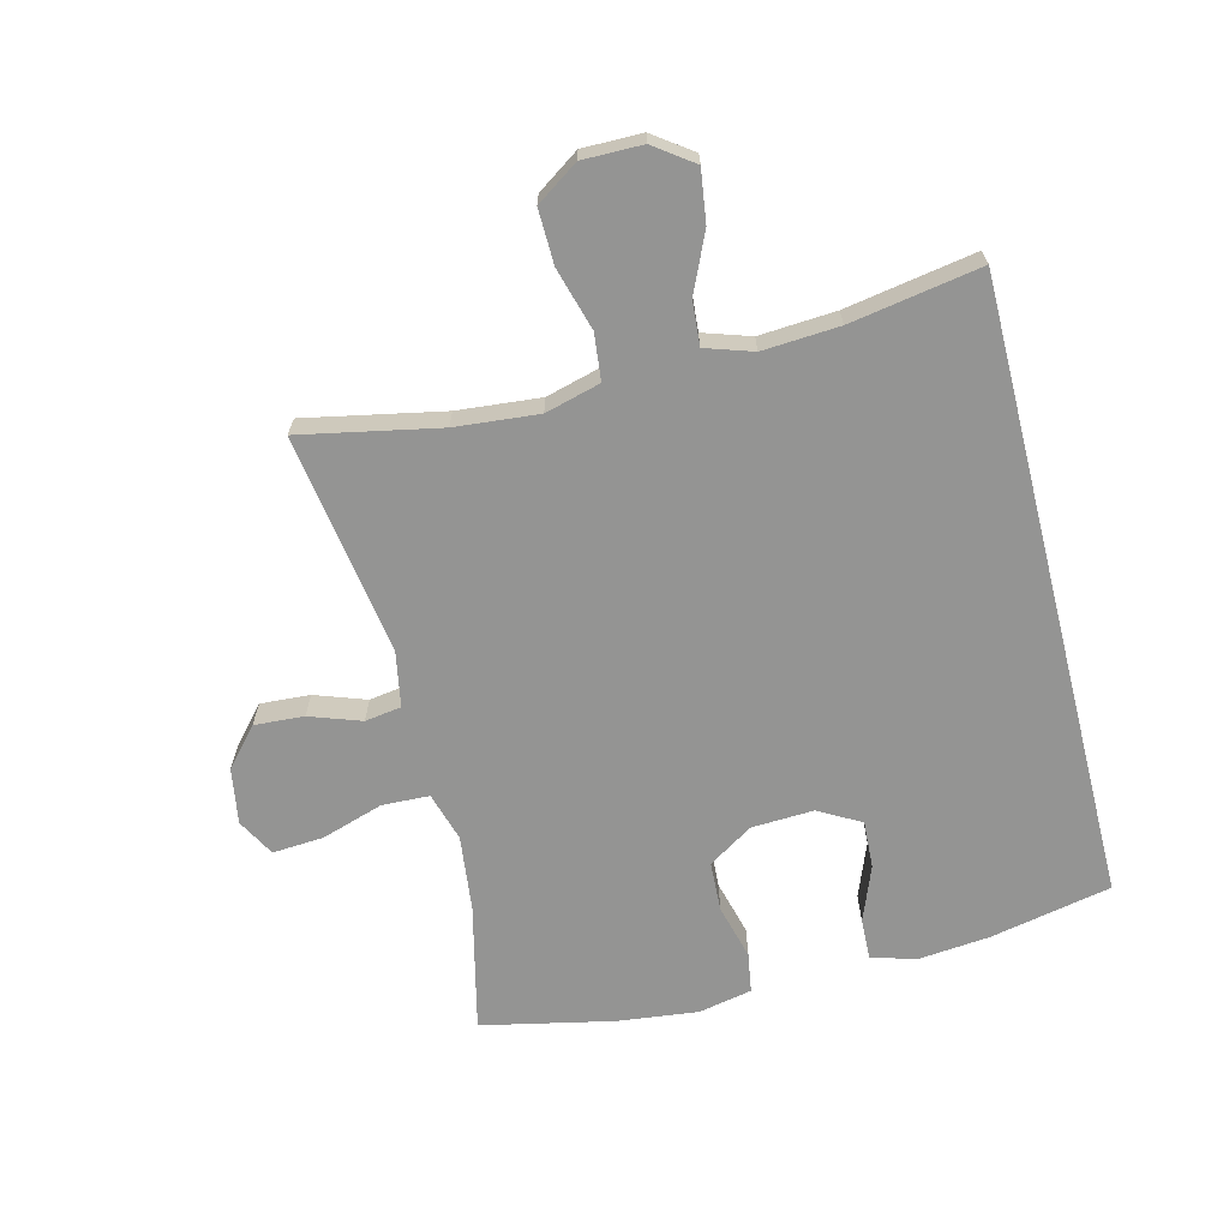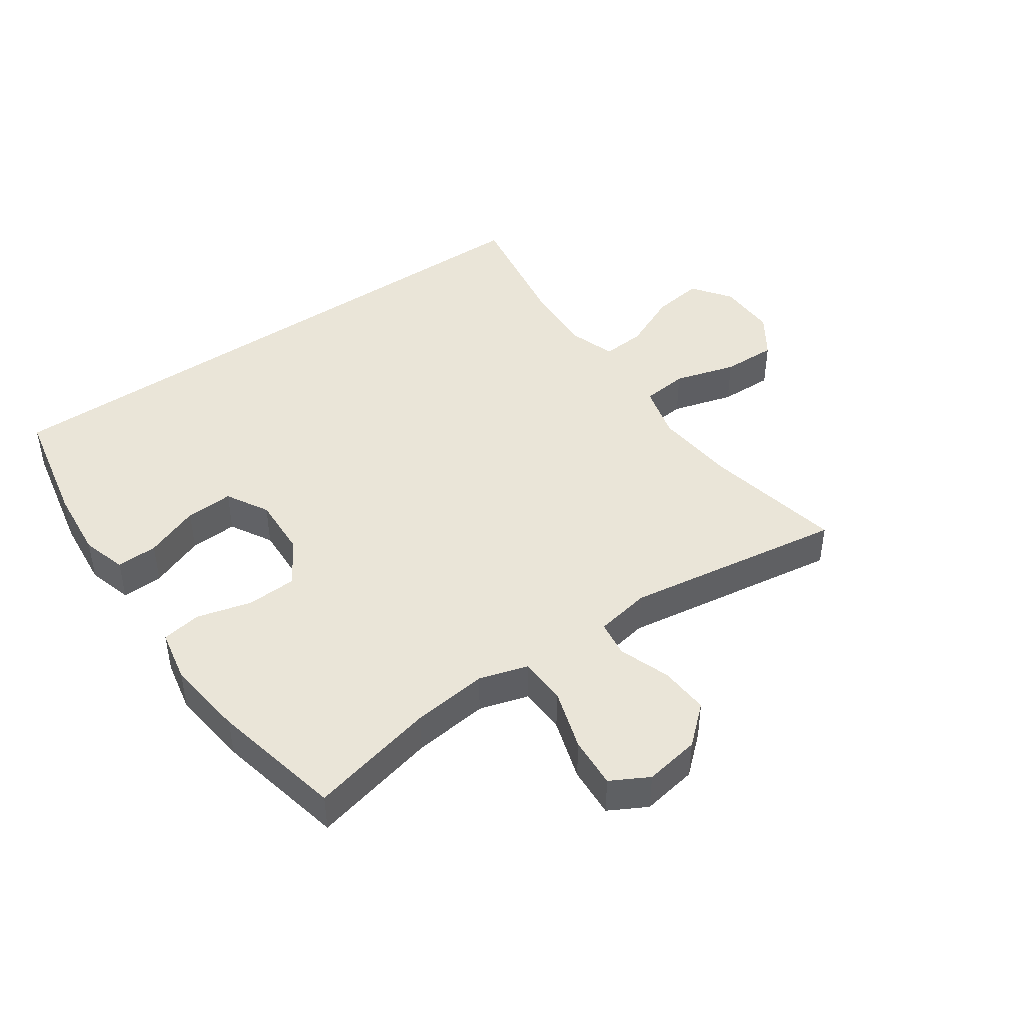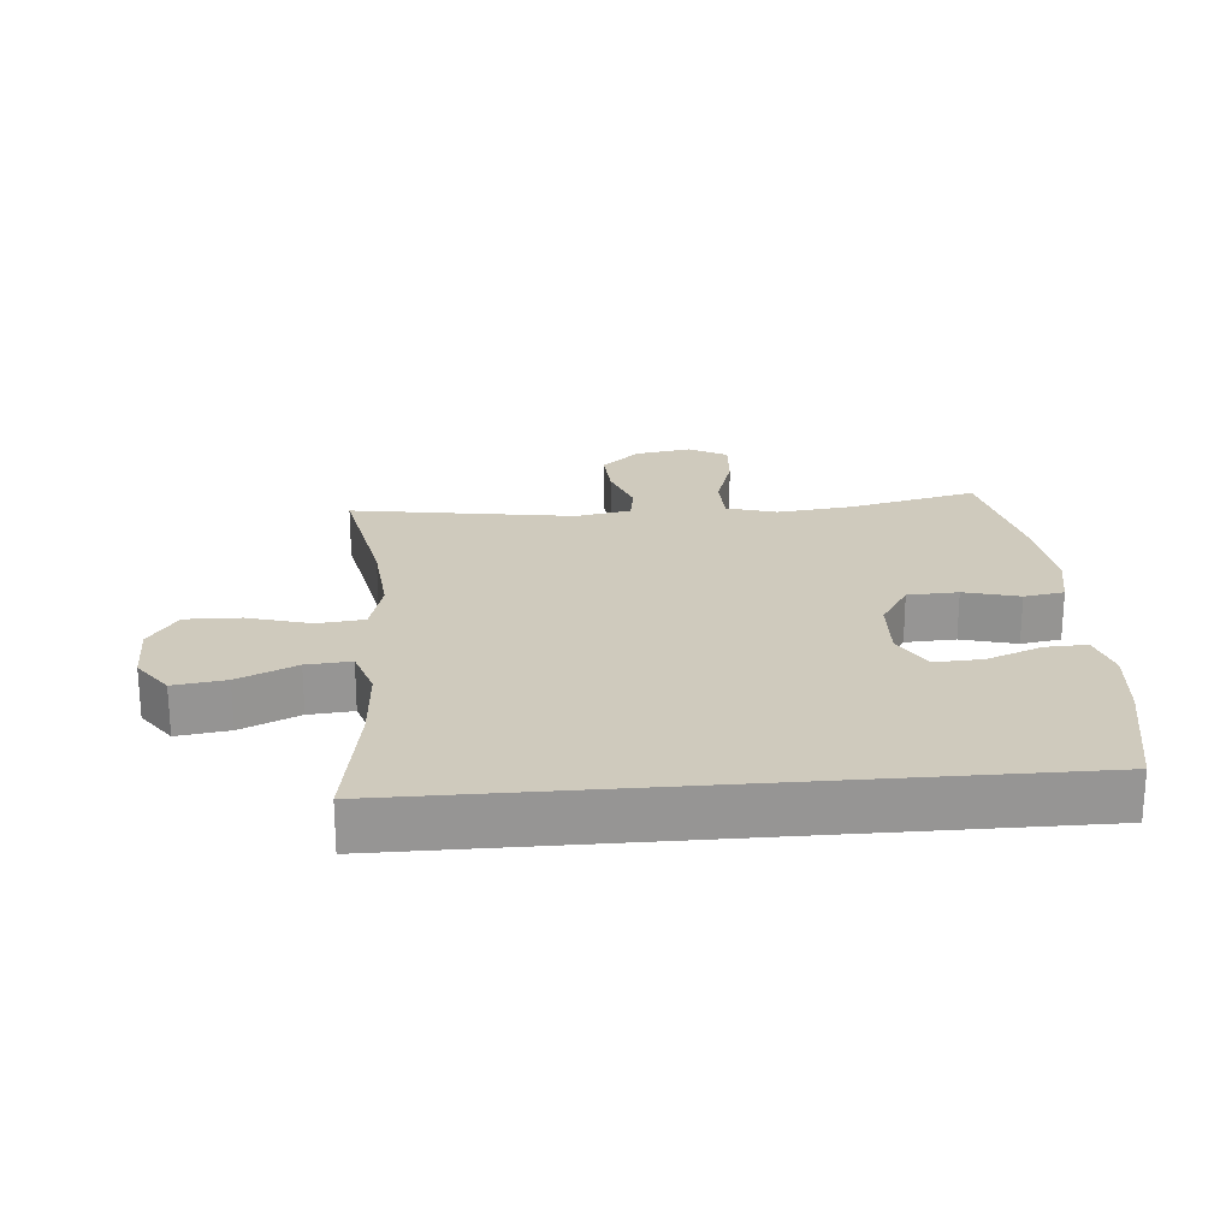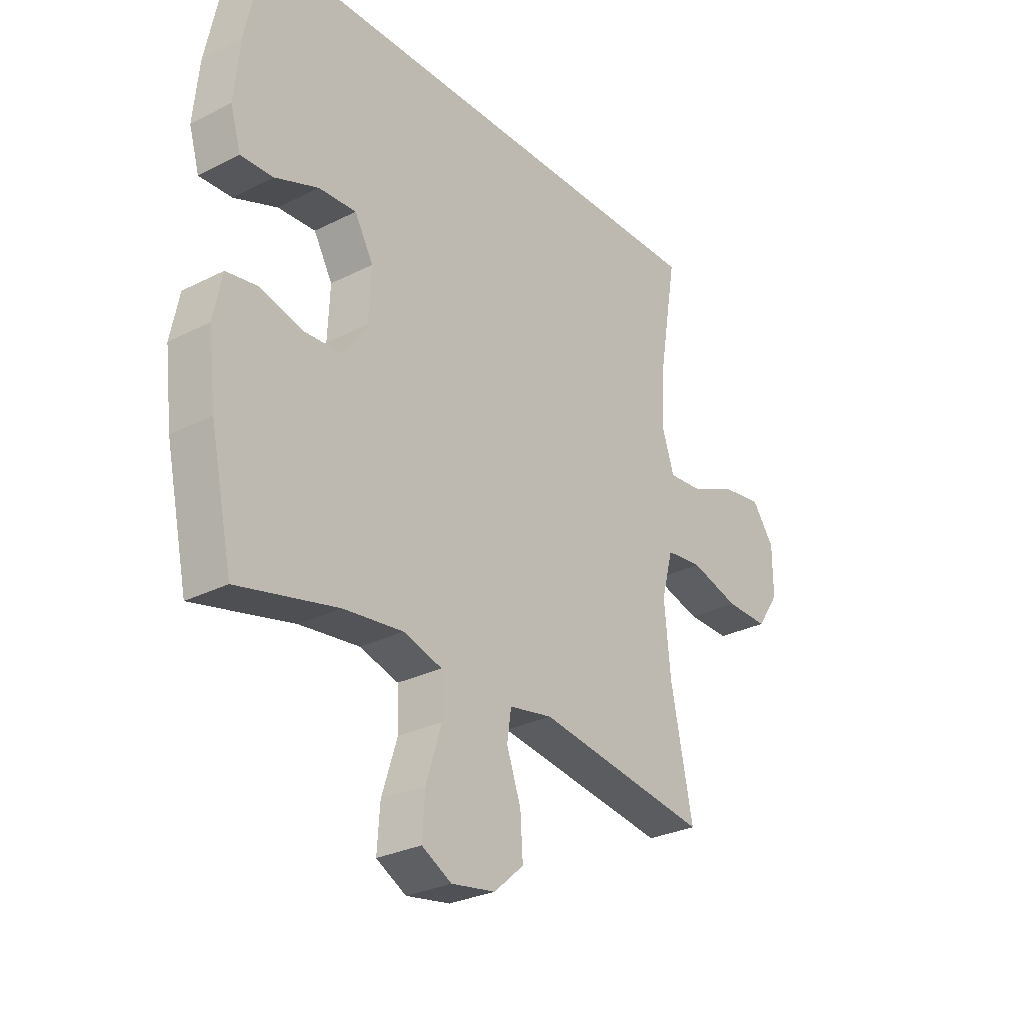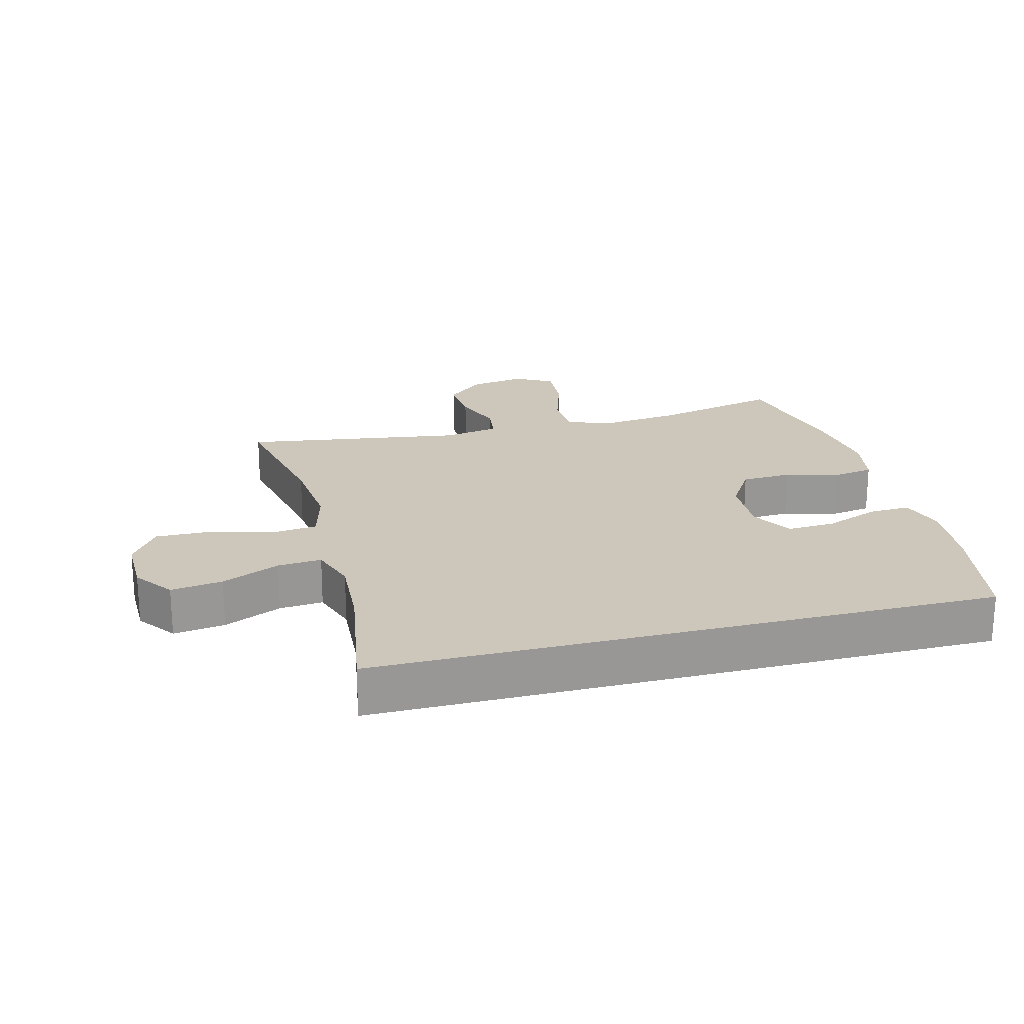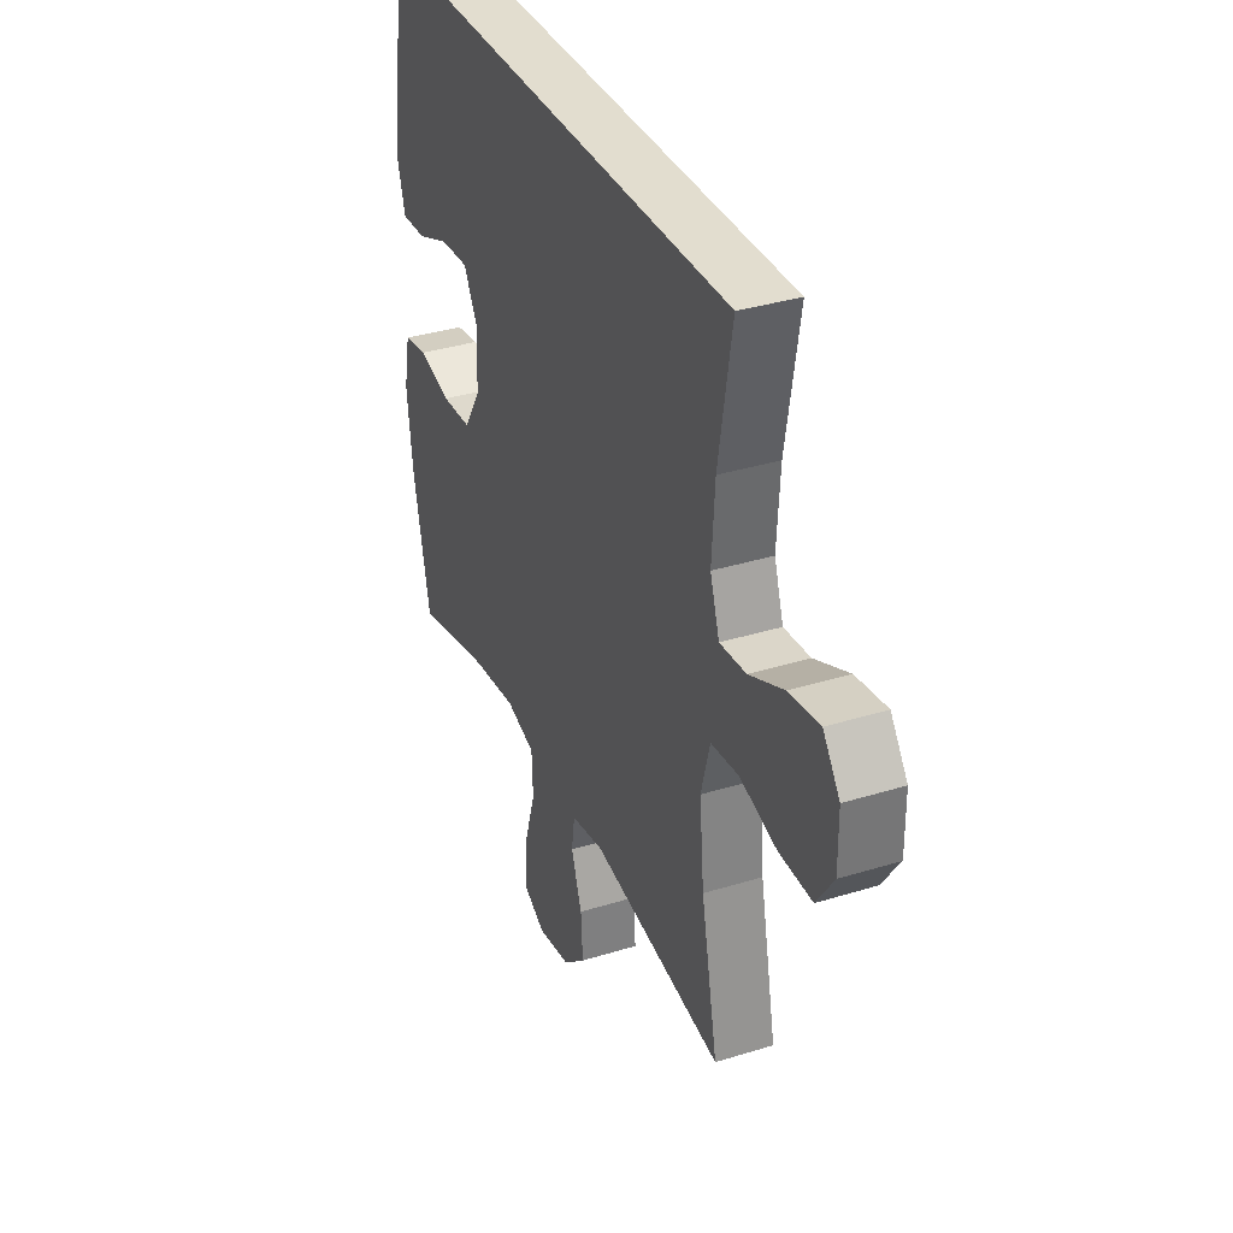
<metadata>
{"format":"obj","ext":"obj","renderer":"f3d","projection":"perspective","resolution":1024,"background":"white","views":[{"elev":-67.0,"azim":-75.8,"up":"+Y"},{"elev":44.6,"azim":145.1,"up":"+Y"},{"elev":22.9,"azim":-4.7,"up":"+Y"},{"elev":-28.6,"azim":127.3,"up":"+Z"},{"elev":21.5,"azim":-14.7,"up":"+Y"},{"elev":34.8,"azim":-112.5,"up":"+Z"}]}
</metadata>
<code>
o path3642
v -0.4408 0.0375 0.3111
v -0.4329 0.0375 0.1874
v -0.4579 0.0375 0.1111
v -0.529 0.0375 0.117
v -0.6224 0.0375 0.159
v -0.7057 0.0375 0.1709
v -0.7512 0.0375 0.1081
v -0.752 0.0375 0.01146
v -0.706 0.0375 -0.05658
v -0.6178 0.0375 -0.05469
v -0.5177 0.0375 -0.02582
v -0.4425 0.0375 -0.03394
v -0.4187 0.0375 -0.1231
v -0.4314 0.0375 -0.2574
v -0.4764 0.0375 -0.4807
v -0.1206 0.0375 -0.4269
v -0.03149 0.0375 -0.4432
v -0.02277 0.0375 -0.502
v -0.05199 0.0375 -0.5848
v -0.05715 0.0375 -0.6649
v 0.00386 0.0375 -0.7185
v 0.09352 0.0375 -0.7334
v 0.1544 0.0375 -0.7001
v 0.1488 0.0375 -0.6177
v 0.1172 0.0375 -0.5181
v 0.1202 0.0375 -0.4419
v 0.1993 0.0375 -0.4185
v 0.3212 0.0375 -0.4328
v 0.5255 0.0375 -0.4807
v 0.5712 0.0375 -0.2676
v 0.5865 0.0375 -0.139
v 0.5691 0.0375 -0.05256
v 0.5049 0.0375 -0.04206
v 0.4166 0.0375 -0.0654
v 0.336 0.0375 -0.06147
v 0.2901 0.0375 0.0106
v 0.2855 0.0375 0.1108
v 0.3237 0.0375 0.1787
v 0.4006 0.0375 0.1746
v 0.4889 0.0375 0.1402
v 0.5555 0.0375 0.1375
v 0.5767 0.0375 0.21
v 0.5654 0.0375 0.3255
v 0.5255 0.0375 0.521
v -0.4764 0.0375 0.521
v -0.4408 -0.0375 0.3111
v -0.4329 -0.0375 0.1874
v -0.4579 -0.0375 0.1111
v -0.529 -0.0375 0.117
v -0.6224 -0.0375 0.159
v -0.7057 -0.0375 0.1709
v -0.7512 -0.0375 0.1081
v -0.752 -0.0375 0.01146
v -0.706 -0.0375 -0.05658
v -0.6178 -0.0375 -0.05469
v -0.5177 -0.0375 -0.02582
v -0.4425 -0.0375 -0.03394
v -0.4187 -0.0375 -0.1231
v -0.4314 -0.0375 -0.2574
v -0.4764 -0.0375 -0.4807
v -0.1206 -0.0375 -0.4269
v -0.03149 -0.0375 -0.4432
v -0.02277 -0.0375 -0.502
v -0.05199 -0.0375 -0.5848
v -0.05715 -0.0375 -0.6649
v 0.00386 -0.0375 -0.7185
v 0.09352 -0.0375 -0.7334
v 0.1544 -0.0375 -0.7001
v 0.1488 -0.0375 -0.6177
v 0.1172 -0.0375 -0.5181
v 0.1202 -0.0375 -0.4419
v 0.1993 -0.0375 -0.4185
v 0.3212 -0.0375 -0.4328
v 0.5255 -0.0375 -0.4807
v 0.5712 -0.0375 -0.2676
v 0.5865 -0.0375 -0.139
v 0.5691 -0.0375 -0.05256
v 0.5049 -0.0375 -0.04206
v 0.4166 -0.0375 -0.0654
v 0.336 -0.0375 -0.06147
v 0.2901 -0.0375 0.0106
v 0.2855 -0.0375 0.1108
v 0.3237 -0.0375 0.1787
v 0.4006 -0.0375 0.1746
v 0.4889 -0.0375 0.1402
v 0.5555 -0.0375 0.1375
v 0.5767 -0.0375 0.21
v 0.5654 -0.0375 0.3255
v 0.5255 -0.0375 0.521
v -0.4764 -0.0375 0.521
v 0.5255 0.0375 0.521
v 0.5255 0.0375 0.521
v -0.4764 0.0375 0.521
v -0.4764 0.0375 0.521
v 0.5654 0.0375 0.3255
v -0.4408 0.0375 0.3111
v 0.5767 0.0375 0.21
v -0.4329 0.0375 0.1874
v 0.5555 0.0375 0.1375
v 0.5555 0.0375 0.1375
v 0.3237 0.0375 0.1787
v 0.3237 0.0375 0.1787
v 0.4006 0.0375 0.1746
v -0.4579 0.0375 0.1111
v -0.4579 0.0375 0.1111
v 0.2855 0.0375 0.1108
v 0.4889 0.0375 0.1402
v -0.6224 0.0375 0.159
v -0.7057 0.0375 0.1709
v -0.7057 0.0375 0.1709
v -0.7512 0.0375 0.1081
v -0.529 0.0375 0.117
v 0.2901 0.0375 0.0106
v -0.752 0.0375 0.01146
v -0.706 0.0375 -0.05658
v 0.336 0.0375 -0.06147
v -0.5177 0.0375 -0.02582
v -0.4425 0.0375 -0.03394
v -0.4425 0.0375 -0.03394
v -0.6178 0.0375 -0.05469
v -0.4187 0.0375 -0.1231
v 0.5691 0.0375 -0.05256
v 0.5691 0.0375 -0.05256
v 0.5049 0.0375 -0.04206
v 0.4166 0.0375 -0.0654
v 0.5865 0.0375 -0.139
v -0.4314 0.0375 -0.2574
v 0.5712 0.0375 -0.2676
v 0.5255 0.0375 -0.4807
v 0.5255 0.0375 -0.4807
v 0.1993 0.0375 -0.4185
v 0.3212 0.0375 -0.4328
v 0.1202 0.0375 -0.4419
v 0.1202 0.0375 -0.4419
v -0.1206 0.0375 -0.4269
v -0.03149 0.0375 -0.4432
v -0.03149 0.0375 -0.4432
v 0.1172 0.0375 -0.5181
v -0.02277 0.0375 -0.502
v -0.4764 0.0375 -0.4807
v -0.4764 0.0375 -0.4807
v -0.05199 0.0375 -0.5848
v 0.1488 0.0375 -0.6177
v -0.05715 0.0375 -0.6649
v 0.1544 0.0375 -0.7001
v 0.1544 0.0375 -0.7001
v 0.00386 0.0375 -0.7185
v 0.09352 0.0375 -0.7334
v 0.5255 -0.0375 0.521
v 0.5255 -0.0375 0.521
v -0.4764 -0.0375 0.521
v -0.4764 -0.0375 0.521
v 0.5654 -0.0375 0.3255
v -0.4408 -0.0375 0.3111
v 0.5767 -0.0375 0.21
v -0.4329 -0.0375 0.1874
v 0.5555 -0.0375 0.1375
v 0.5555 -0.0375 0.1375
v 0.3237 -0.0375 0.1787
v 0.3237 -0.0375 0.1787
v 0.4006 -0.0375 0.1746
v -0.4579 -0.0375 0.1111
v -0.4579 -0.0375 0.1111
v 0.2855 -0.0375 0.1108
v 0.4889 -0.0375 0.1402
v -0.6224 -0.0375 0.159
v -0.7057 -0.0375 0.1709
v -0.7057 -0.0375 0.1709
v -0.7512 -0.0375 0.1081
v -0.529 -0.0375 0.117
v 0.2901 -0.0375 0.0106
v -0.752 -0.0375 0.01146
v -0.706 -0.0375 -0.05658
v 0.336 -0.0375 -0.06147
v -0.5177 -0.0375 -0.02582
v -0.4425 -0.0375 -0.03394
v -0.4425 -0.0375 -0.03394
v -0.6178 -0.0375 -0.05469
v -0.4187 -0.0375 -0.1231
v 0.5691 -0.0375 -0.05256
v 0.5691 -0.0375 -0.05256
v 0.5049 -0.0375 -0.04206
v 0.4166 -0.0375 -0.0654
v 0.5865 -0.0375 -0.139
v -0.4314 -0.0375 -0.2574
v 0.5712 -0.0375 -0.2676
v 0.5255 -0.0375 -0.4807
v 0.5255 -0.0375 -0.4807
v 0.1993 -0.0375 -0.4185
v 0.3212 -0.0375 -0.4328
v 0.1202 -0.0375 -0.4419
v 0.1202 -0.0375 -0.4419
v -0.1206 -0.0375 -0.4269
v -0.03149 -0.0375 -0.4432
v -0.03149 -0.0375 -0.4432
v 0.1172 -0.0375 -0.5181
v -0.02277 -0.0375 -0.502
v -0.4764 -0.0375 -0.4807
v -0.4764 -0.0375 -0.4807
v -0.05199 -0.0375 -0.5848
v 0.1488 -0.0375 -0.6177
v -0.05715 -0.0375 -0.6649
v 0.1544 -0.0375 -0.7001
v 0.1544 -0.0375 -0.7001
v 0.00386 -0.0375 -0.7185
v 0.09352 -0.0375 -0.7334
f 159 161 153
f 175 176 162
f 194 191 171
f 183 184 182
f 154 164 159
f 179 193 171
f 164 176 171
f 182 184 180
f 186 183 190
f 200 196 197
f 162 176 156
f 169 172 166
f 193 179 185
f 201 205 206
f 170 175 162
f 172 178 166
f 193 185 198
f 151 159 149
f 176 179 171
f 167 169 166
f 193 194 171
f 171 189 174
f 153 161 155
f 154 159 151
f 155 165 157
f 190 174 189
f 201 200 205
f 166 178 170
f 178 172 173
f 156 176 164
f 201 206 203
f 194 197 191
f 191 197 196
f 205 200 202
f 183 186 184
f 174 190 183
f 149 159 153
f 175 170 178
f 189 171 191
f 186 190 187
f 196 200 201
f 156 164 154
f 155 161 165
f 92 94 152 150
f 43 44 89 88
f 45 1 46 90
f 42 43 88 87
f 1 2 47 46
f 100 42 87 158
f 102 39 84 160
f 2 105 163 47
f 37 38 83 82
f 40 41 86 85
f 39 40 85 84
f 5 110 168 50
f 6 7 52 51
f 4 5 50 49
f 3 4 49 48
f 36 37 82 81
f 7 8 53 52
f 8 9 54 53
f 35 36 81 80
f 11 119 177 56
f 10 11 56 55
f 9 10 55 54
f 12 13 58 57
f 123 33 78 181
f 33 34 79 78
f 31 32 77 76
f 34 35 80 79
f 13 14 59 58
f 30 31 76 75
f 130 30 75 188
f 27 28 73 72
f 134 27 72 192
f 16 137 195 61
f 25 26 71 70
f 17 18 63 62
f 141 16 61 199
f 14 15 60 59
f 28 29 74 73
f 18 19 64 63
f 24 25 70 69
f 19 20 65 64
f 146 24 69 204
f 20 21 66 65
f 22 23 68 67
f 21 22 67 66
f 101 95 103
f 117 104 118
f 136 113 133
f 125 124 126
f 96 101 106
f 121 113 135
f 106 113 118
f 124 122 126
f 128 132 125
f 142 139 138
f 104 98 118
f 111 108 114
f 135 127 121
f 143 148 147
f 112 104 117
f 114 108 120
f 135 140 127
f 93 91 101
f 118 113 121
f 109 108 111
f 135 113 136
f 113 116 131
f 95 97 103
f 96 93 101
f 97 99 107
f 132 131 116
f 143 147 142
f 108 112 120
f 120 115 114
f 98 106 118
f 143 145 148
f 136 133 139
f 133 138 139
f 147 144 142
f 125 126 128
f 116 125 132
f 91 95 101
f 117 120 112
f 131 133 113
f 128 129 132
f 138 143 142
f 98 96 106
f 97 107 103

</code>
